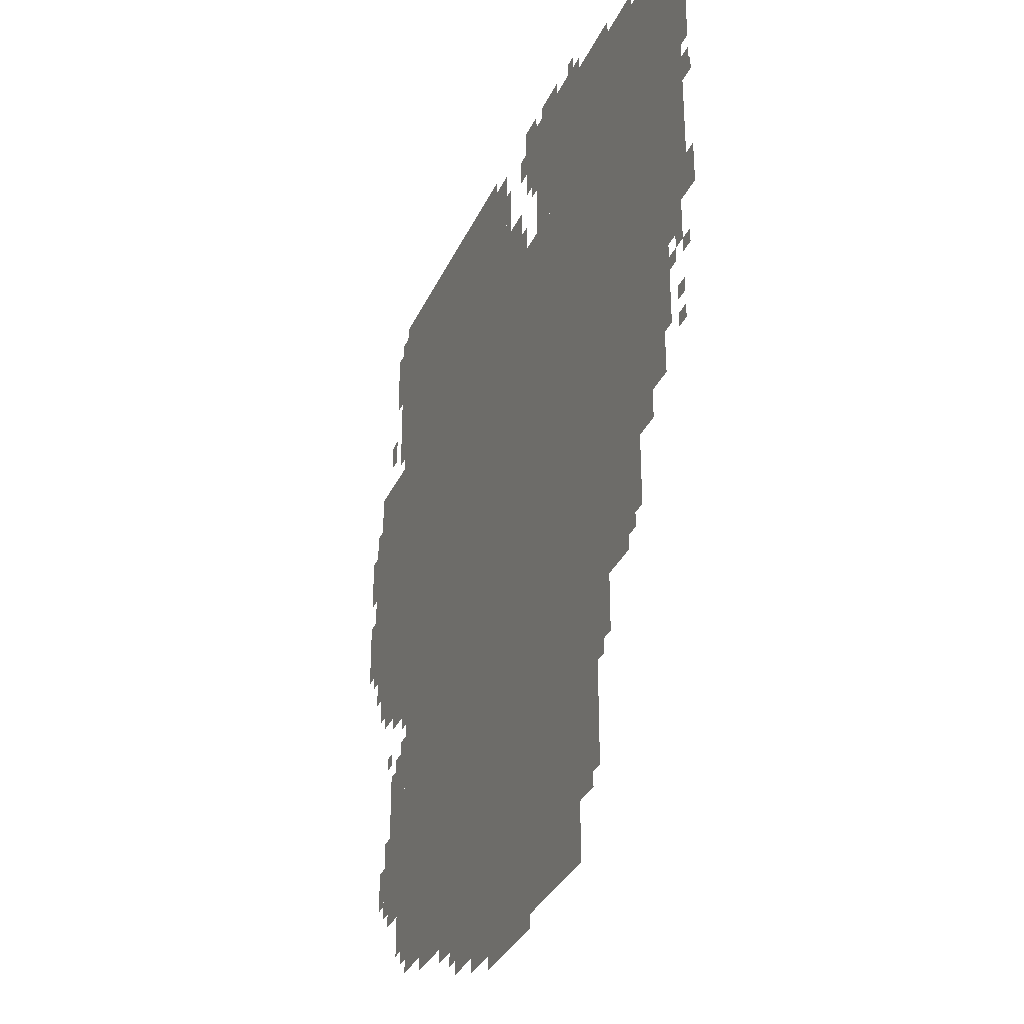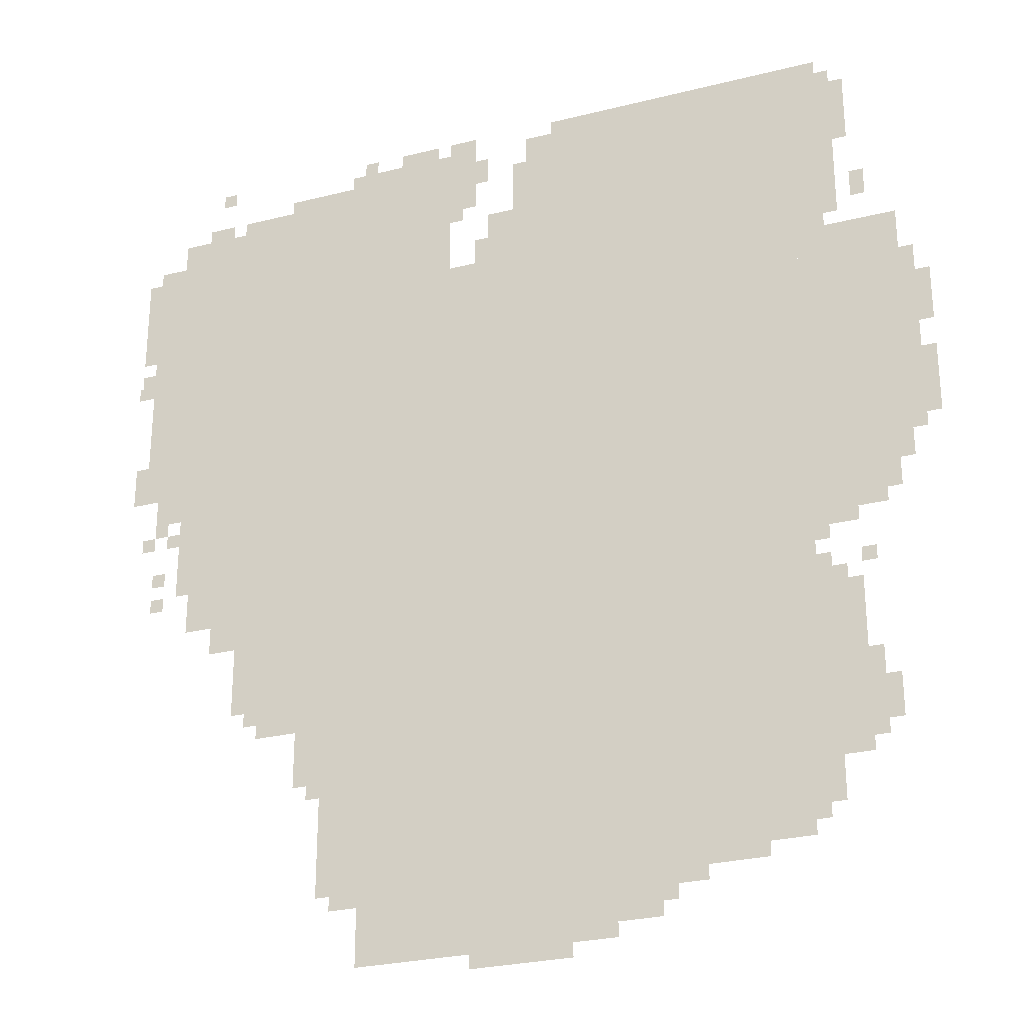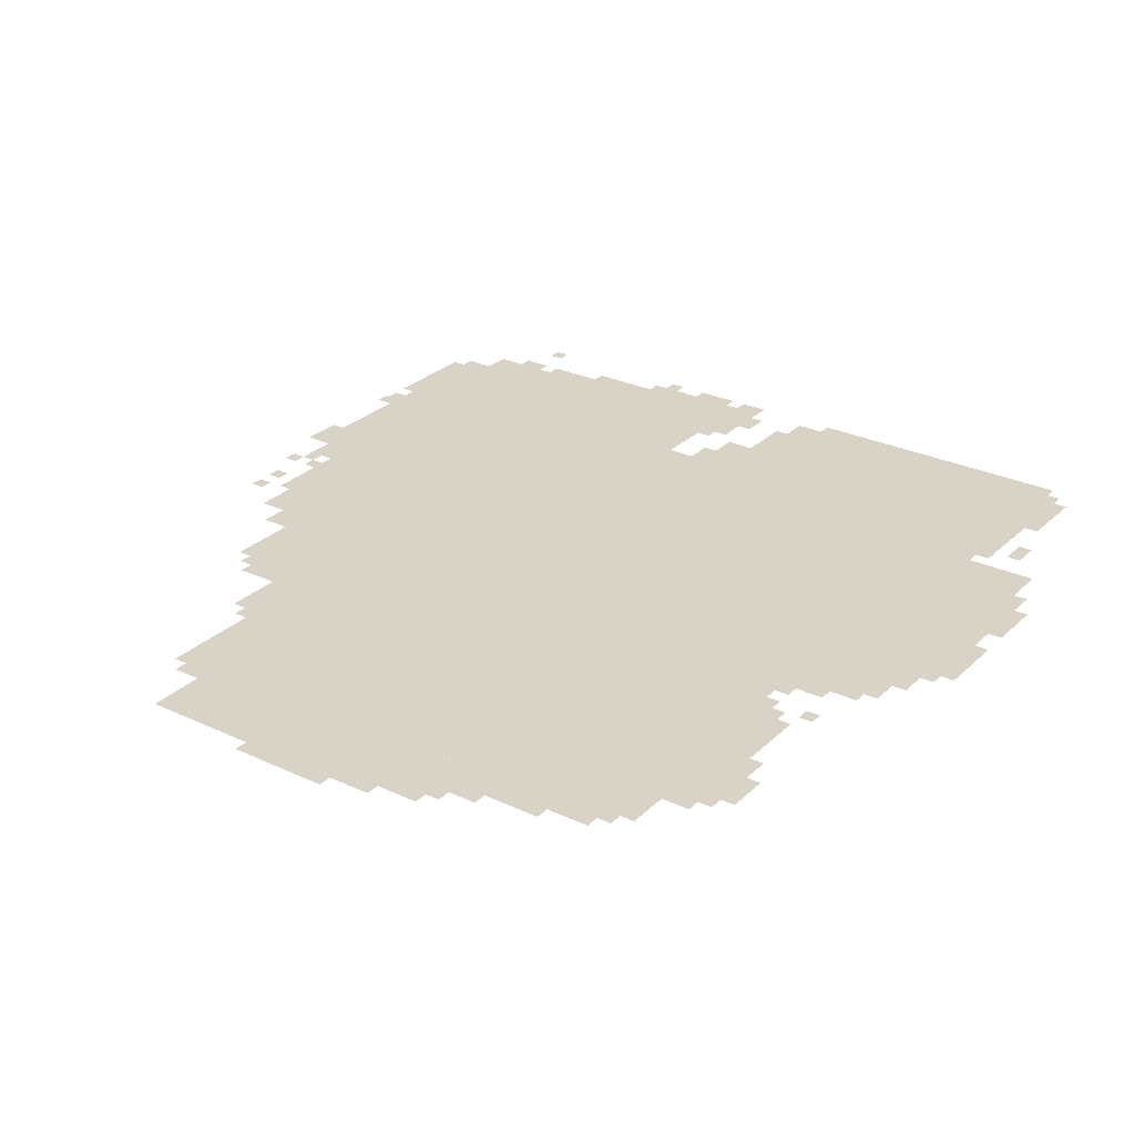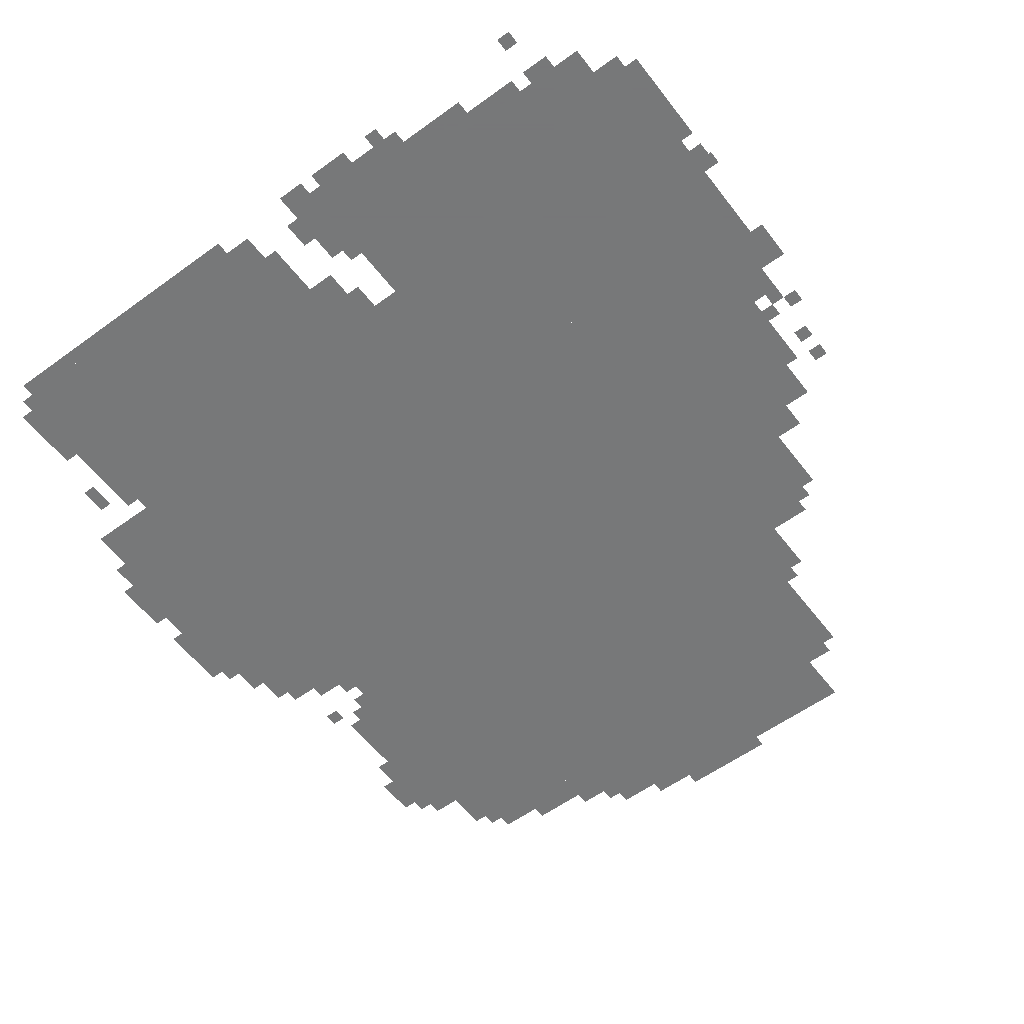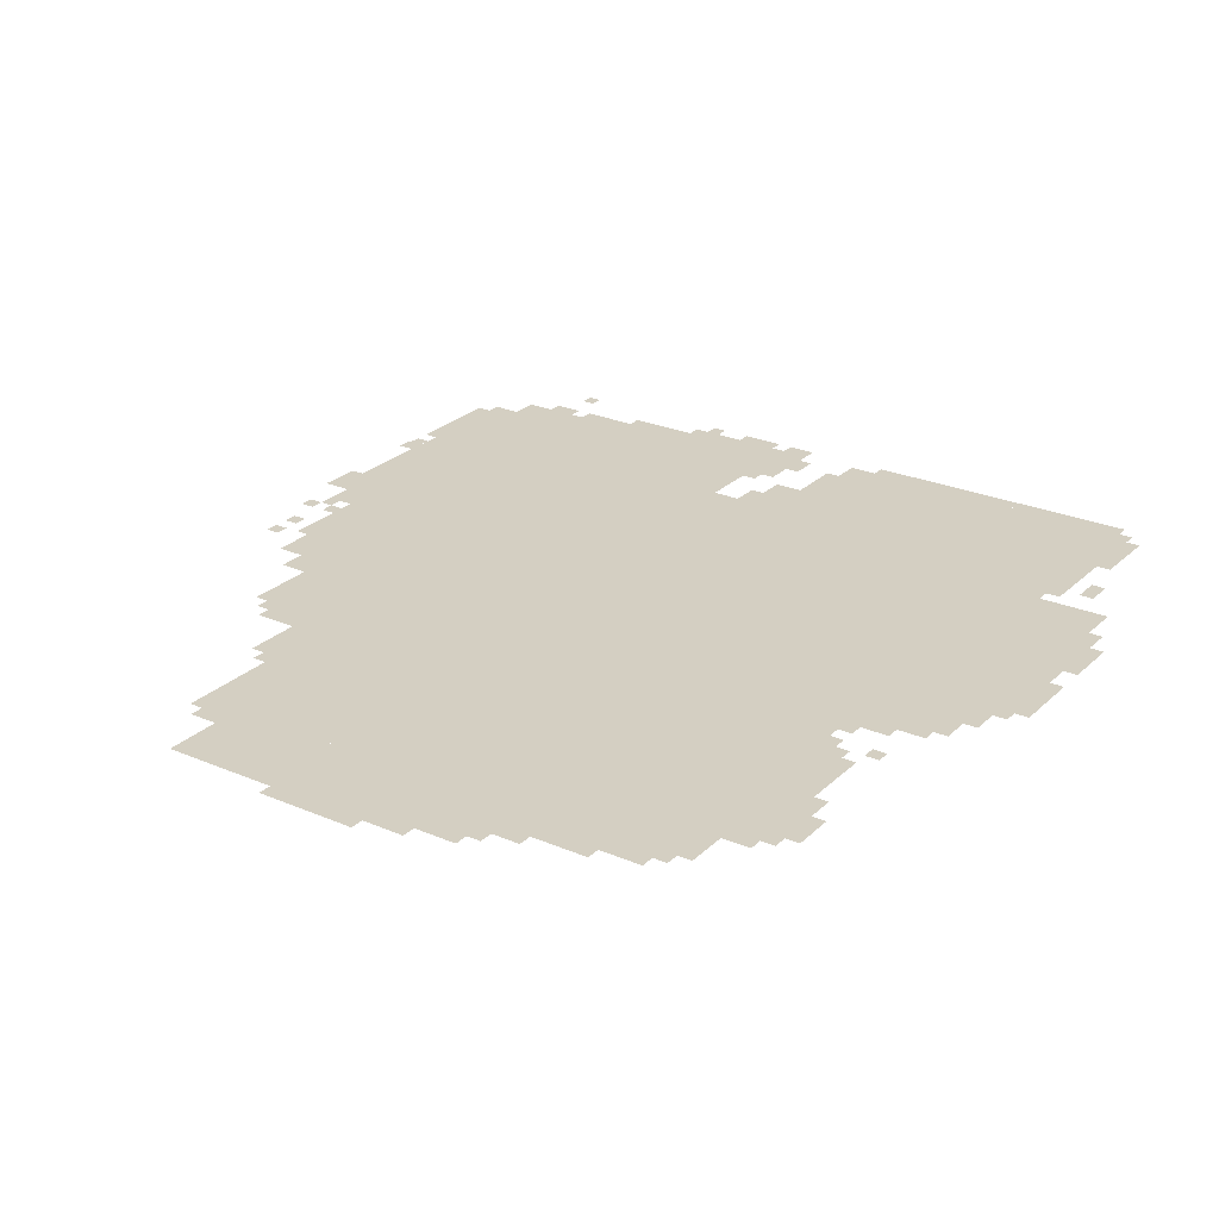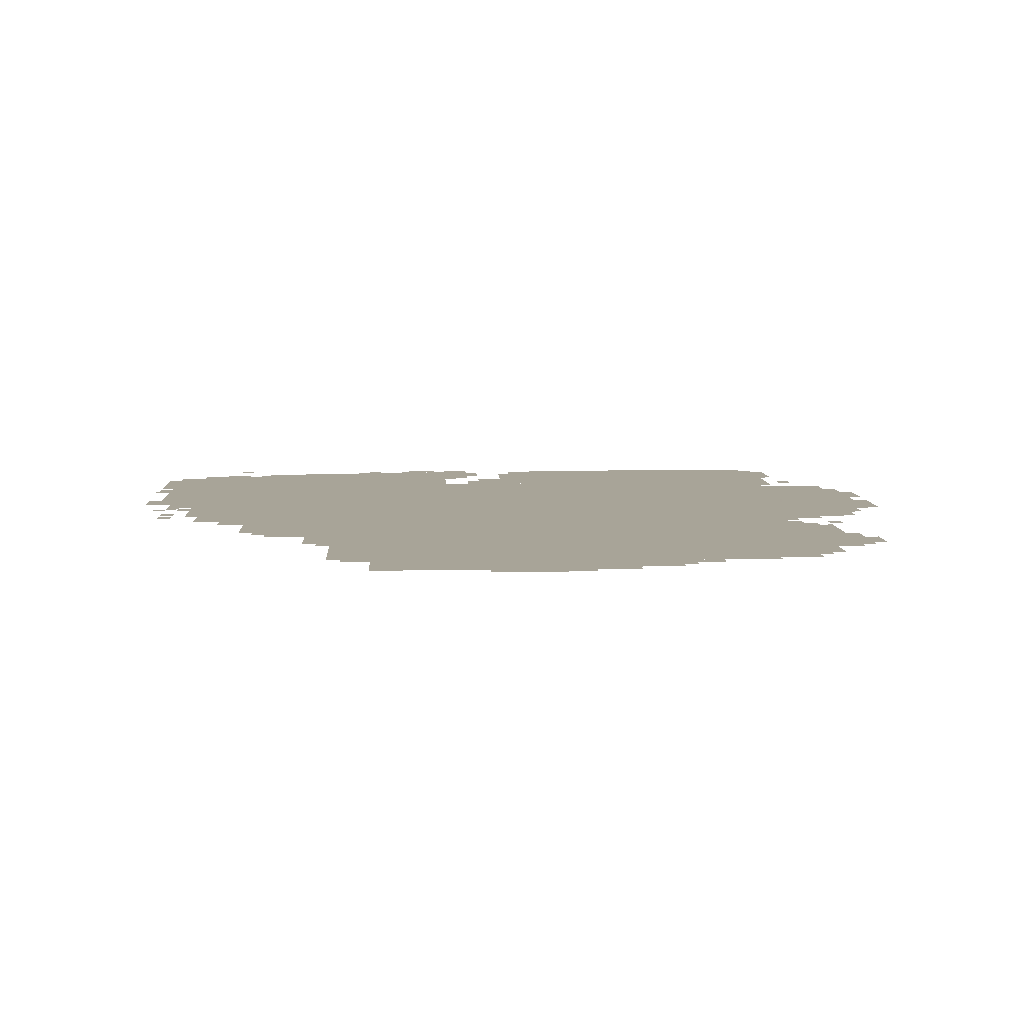
<metadata>
{"format":"obj","ext":"obj","renderer":"f3d","projection":"perspective","resolution":1024,"background":"white","views":[{"elev":-33.0,"azim":-111.8,"up":"+Y"},{"elev":-27.3,"azim":21.2,"up":"+Y"},{"elev":28.1,"azim":35.6,"up":"+Z"},{"elev":-57.3,"azim":-142.9,"up":"+Z"},{"elev":25.7,"azim":34.5,"up":"+Z"},{"elev":7.0,"azim":-2.8,"up":"+Z"}]}
</metadata>
<code>
g yizhi_2-mesh
v -288 223 0
v -288 959 0
v -1408 959 0
v -1408 223 0
v -288 959 0
v -288 1695 0
v -1408 1695 0
v -1408 959 0
v -1408 1151 0
v -1408 1535 0
v -1824 1535 0
v -1824 1151 0
v -1408 1535 0
v -1408 1919 0
v -1824 1919 0
v -1824 1535 0
v -192 1695 0
v -192 2015 0
v -576 2015 0
v -576 1695 0
v -576 1695 0
v -576 2015 0
v -928 2015 0
v -928 1695 0
v -1120 1695 0
v -1120 1983 0
v -1408 1983 0
v -1408 1695 0
v -1408 959 0
v -1408 1151 0
v -1792 1151 0
v -1792 959 0
v -64 1279 0
v -64 1599 0
v -288 1599 0
v -288 1279 0
v -64 991 0
v -64 1279 0
v -288 1279 0
v -288 991 0
v -736 31 0
v -736 223 0
v -1024 223 0
v -1024 31 0
v -1024 31 0
v -1024 223 0
v -1312 223 0
v -1312 31 0
v -1824 1215 0
v -1824 1535 0
v -1888 1535 0
v -1888 1215 0
v -1824 1535 0
v -1824 1855 0
v -1888 1855 0
v -1888 1535 0
v -192 351 0
v -192 543 0
v -288 543 0
v -288 351 0
v -1568 863 0
v -1568 959 0
v -1760 959 0
v -1760 863 0
v -192 543 0
v -192 735 0
v -288 735 0
v -288 543 0
v -1472 767 0
v -1472 959 0
v -1568 959 0
v -1568 767 0
v -1472 575 0
v -1472 767 0
v -1568 767 0
v -1568 575 0
v -1408 447 0
v -1408 703 0
v -1472 703 0
v -1472 447 0
v -1408 703 0
v -1408 959 0
v -1472 959 0
v -1472 703 0
v -128 895 0
v -128 991 0
v -288 991 0
v -288 895 0
v -928 1695 0
v -928 1823 0
v -1024 1823 0
v -1024 1695 0
v -576 159 0
v -576 223 0
v -736 223 0
v -736 159 0
v -224 2015 0
v -224 2047 0
v -544 2047 0
v -544 2015 0
v -544 2015 0
v -544 2047 0
v -864 2047 0
v -864 2015 0
v -416 159 0
v -416 223 0
v -576 223 0
v -576 159 0
v -640 63 0
v -640 159 0
v -736 159 0
v -736 63 0
v -1408 1919 0
v -1408 1983 0
v -1536 1983 0
v -1536 1919 0
v -1568 799 0
v -1568 863 0
v -1696 863 0
v -1696 799 0
v -32 1279 0
v -32 1503 0
v -64 1503 0
v -64 1279 0
v -32 1055 0
v -32 1279 0
v -64 1279 0
v -64 1055 0
v -1056 1951 0
v -1056 2047 0
v -1120 2047 0
v -1120 1951 0
v -1056 1855 0
v -1056 1951 0
v -1120 1951 0
v -1120 1855 0
v -1568 703 0
v -1568 799 0
v -1632 799 0
v -1632 703 0
v -192 1631 0
v -192 1695 0
v -288 1695 0
v -288 1631 0
v -1312 159 0
v -1312 223 0
v -1376 223 0
v -1376 159 0
v -832 0 0
v -832 31 0
v -960 31 0
v -960 0 0
v -1888 1695 0
v -1888 1823 0
v -1920 1823 0
v -1920 1695 0
v -1568 639 0
v -1568 703 0
v -1632 703 0
v -1632 639 0
v -1120 1983 0
v -1120 2015 0
v -1248 2015 0
v -1248 1983 0
v -1248 1983 0
v -1248 2015 0
v -1376 2015 0
v -1376 1983 0
v -160 1887 0
v -160 1983 0
v -192 1983 0
v -192 1887 0
v 0 1151 0
v 0 1247 0
v -32 1247 0
v -32 1151 0
v -160 383 0
v -160 479 0
v -192 479 0
v -192 383 0
v -960 0 0
v -960 31 0
v -1056 31 0
v -1056 0 0
v -1888 1599 0
v -1888 1695 0
v -1920 1695 0
v -1920 1599 0
v -160 479 0
v -160 575 0
v -192 575 0
v -192 479 0
v -96 927 0
v -96 991 0
v -128 991 0
v -128 927 0
v -256 287 0
v -256 351 0
v -288 351 0
v -288 287 0
v -192 863 0
v -192 895 0
v -256 895 0
v -256 863 0
v -256 735 0
v -256 799 0
v -288 799 0
v -288 735 0
v -128 447 0
v -128 511 0
v -160 511 0
v -160 447 0
v -1888 1503 0
v -1888 1567 0
v -1920 1567 0
v -1920 1503 0
v -128 1663 0
v -128 1727 0
v -160 1727 0
v -160 1663 0
v -1024 1919 0
v -1024 1983 0
v -1056 1983 0
v -1056 1919 0
v -1696 1919 0
v -1696 1951 0
v -1760 1951 0
v -1760 1919 0
v -320 191 0
v -320 223 0
v -384 223 0
v -384 191 0
v -224 1599 0
v -224 1631 0
v -288 1631 0
v -288 1599 0
v -544 127 0
v -544 159 0
v -608 159 0
v -608 127 0
v -1824 1151 0
v -1824 1215 0
v -1856 1215 0
v -1856 1151 0
v -1536 1919 0
v -1536 1951 0
v -1600 1951 0
v -1600 1919 0
v -1600 1919 0
v -1600 1951 0
v -1664 1951 0
v -1664 1919 0
v -160 1823 0
v -160 1887 0
v -192 1887 0
v -192 1823 0
v 0 1087 0
v 0 1151 0
v -32 1151 0
v -32 1087 0
v -928 1887 0
v -928 1951 0
v -960 1951 0
v -960 1887 0
v -928 1823 0
v -928 1887 0
v -960 1887 0
v -960 1823 0
v -1888 1247 0
v -1888 1311 0
v -1920 1311 0
v -1920 1247 0
v -1024 1695 0
v -1024 1759 0
v -1056 1759 0
v -1056 1695 0
v 0 1375 0
v 0 1439 0
v -32 1439 0
v -32 1375 0
v 0 1311 0
v 0 1375 0
v -32 1375 0
v -32 1311 0
v -1152 2015 0
v -1152 2047 0
v -1216 2047 0
v -1216 2015 0
v -1856 1087 0
v -1856 1119 0
v -1888 1119 0
v -1888 1087 0
v -1792 1087 0
v -1792 1119 0
v -1824 1119 0
v -1824 1087 0
v -1824 991 0
v -1824 1023 0
v -1856 1023 0
v -1856 991 0
v -1408 415 0
v -1408 447 0
v -1440 447 0
v -1440 415 0
v -1568 607 0
v -1568 639 0
v -1600 639 0
v -1600 607 0
v -608 95 0
v -608 127 0
v -640 127 0
v -640 95 0
v -1376 191 0
v -1376 223 0
v -1408 223 0
v -1408 191 0
v -256 831 0
v -256 863 0
v -288 863 0
v -288 831 0
v -1824 927 0
v -1824 959 0
v -1856 959 0
v -1856 927 0
v -224 735 0
v -224 767 0
v -256 767 0
v -256 735 0
v -160 767 0
v -160 799 0
v -192 799 0
v -192 767 0
v -1920 1503 0
v -1920 1535 0
v -1927 1535 0
v -1927 1503 0
v -256 863 0
v -256 895 0
v -288 895 0
v -288 863 0
v -128 415 0
v -128 447 0
v -160 447 0
v -160 415 0
v -1824 1119 0
v -1824 1151 0
v -1856 1151 0
v -1856 1119 0
v -1216 2015 0
v -1216 2047 0
v -1248 2047 0
v -1248 2015 0
v -1888 1215 0
v -1888 1247 0
v -1920 1247 0
v -1920 1215 0
v -256 255 0
v -256 287 0
v -288 287 0
v -288 255 0
v -1696 2015 0
v -1696 2047 0
v -1728 2047 0
v -1728 2015 0
v -1088 1823 0
v -1088 1855 0
v -1120 1855 0
v -1120 1823 0
v -1312 2015 0
v -1312 2047 0
v -1344 2047 0
v -1344 2015 0
v -384 191 0
v -384 223 0
v -416 223 0
v -416 191 0
v -608 127 0
v -608 159 0
v -640 159 0
v -640 127 0
g yizhi_2-mesh_0
f 3 2 1
f 1 4 3
f 7 6 5
f 5 8 7
f 11 10 9
f 9 12 11
f 15 14 13
f 13 16 15
f 19 18 17
f 17 20 19
f 23 22 21
f 21 24 23
f 27 26 25
f 25 28 27
f 31 30 29
f 29 32 31
f 35 34 33
f 33 36 35
f 39 38 37
f 37 40 39
f 43 42 41
f 41 44 43
f 47 46 45
f 45 48 47
f 51 50 49
f 49 52 51
f 55 54 53
f 53 56 55
f 59 58 57
f 57 60 59
f 63 62 61
f 61 64 63
f 67 66 65
f 65 68 67
f 71 70 69
f 69 72 71
f 75 74 73
f 73 76 75
f 79 78 77
f 77 80 79
f 83 82 81
f 81 84 83
f 87 86 85
f 85 88 87
f 91 90 89
f 89 92 91
f 95 94 93
f 93 96 95
f 99 98 97
f 97 100 99
f 103 102 101
f 101 104 103
f 107 106 105
f 105 108 107
f 111 110 109
f 109 112 111
f 115 114 113
f 113 116 115
f 119 118 117
f 117 120 119
f 123 122 121
f 121 124 123
f 127 126 125
f 125 128 127
f 131 130 129
f 129 132 131
f 135 134 133
f 133 136 135
f 139 138 137
f 137 140 139
f 143 142 141
f 141 144 143
f 147 146 145
f 145 148 147
f 151 150 149
f 149 152 151
f 155 154 153
f 153 156 155
f 159 158 157
f 157 160 159
f 163 162 161
f 161 164 163
f 167 166 165
f 165 168 167
f 171 170 169
f 169 172 171
f 175 174 173
f 173 176 175
f 179 178 177
f 177 180 179
f 183 182 181
f 181 184 183
f 187 186 185
f 185 188 187
f 191 190 189
f 189 192 191
f 195 194 193
f 193 196 195
f 199 198 197
f 197 200 199
f 203 202 201
f 201 204 203
f 207 206 205
f 205 208 207
f 211 210 209
f 209 212 211
f 215 214 213
f 213 216 215
f 219 218 217
f 217 220 219
f 223 222 221
f 221 224 223
f 227 226 225
f 225 228 227
f 231 230 229
f 229 232 231
f 235 234 233
f 233 236 235
f 239 238 237
f 237 240 239
f 243 242 241
f 241 244 243
f 247 246 245
f 245 248 247
f 251 250 249
f 249 252 251
f 255 254 253
f 253 256 255
f 259 258 257
f 257 260 259
f 263 262 261
f 261 264 263
f 267 266 265
f 265 268 267
f 271 270 269
f 269 272 271
f 275 274 273
f 273 276 275
f 279 278 277
f 277 280 279
f 283 282 281
f 281 284 283
f 287 286 285
f 285 288 287
f 291 290 289
f 289 292 291
f 295 294 293
f 293 296 295
f 299 298 297
f 297 300 299
f 303 302 301
f 301 304 303
f 307 306 305
f 305 308 307
f 311 310 309
f 309 312 311
f 315 314 313
f 313 316 315
f 319 318 317
f 317 320 319
f 323 322 321
f 321 324 323
f 327 326 325
f 325 328 327
f 331 330 329
f 329 332 331
f 335 334 333
f 333 336 335
f 339 338 337
f 337 340 339
f 343 342 341
f 341 344 343
f 347 346 345
f 345 348 347
f 351 350 349
f 349 352 351
f 355 354 353
f 353 356 355
f 359 358 357
f 357 360 359
f 363 362 361
f 361 364 363
f 367 366 365
f 365 368 367
f 371 370 369
f 369 372 371
f 375 374 373
f 373 376 375
f 379 378 377
f 377 380 379

</code>
